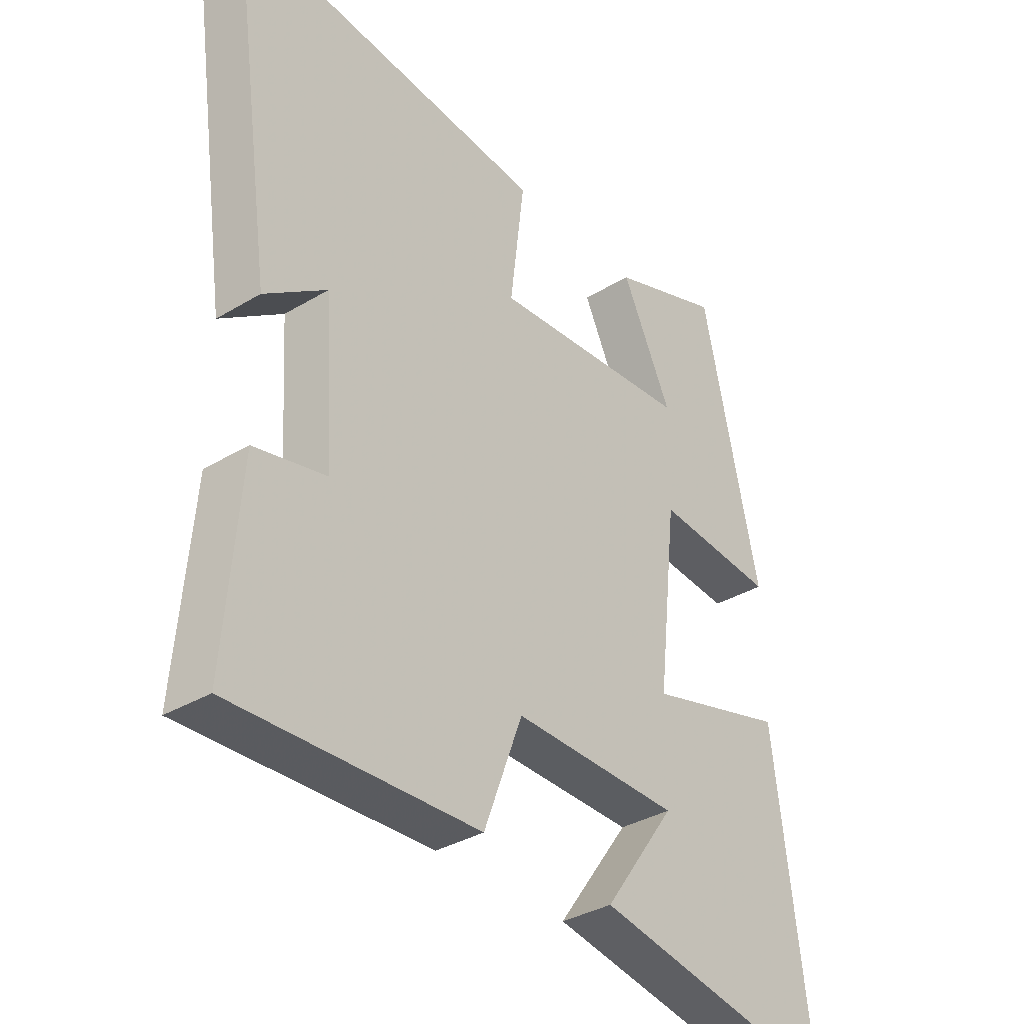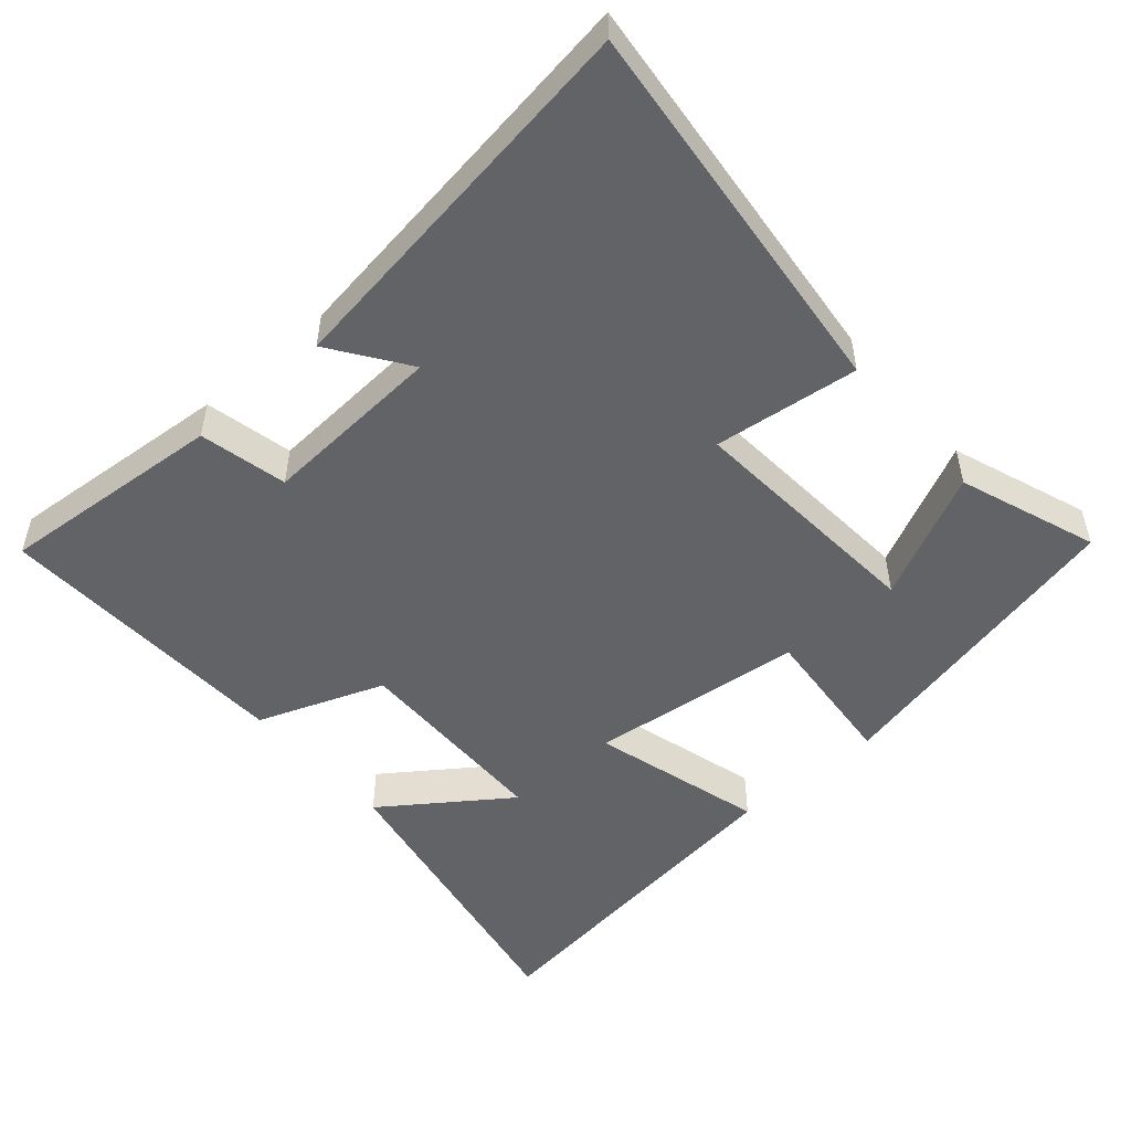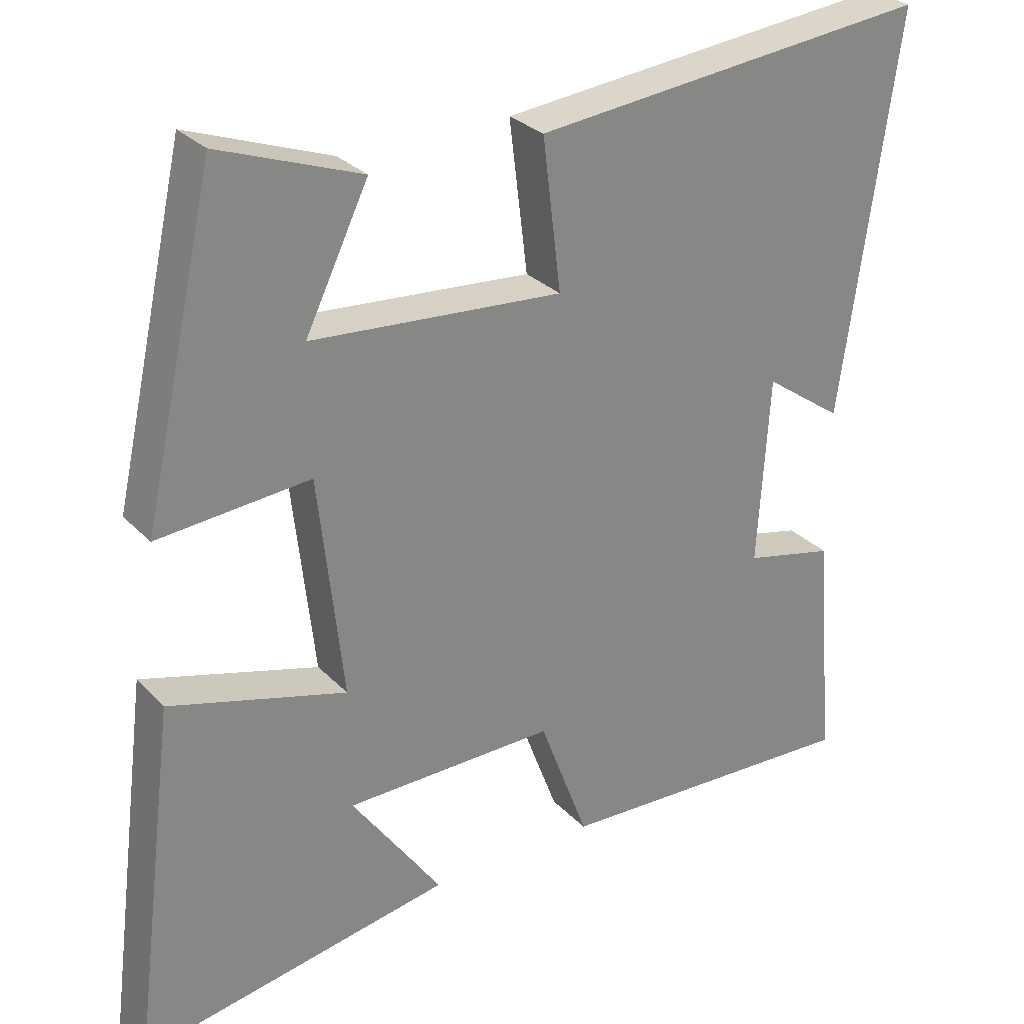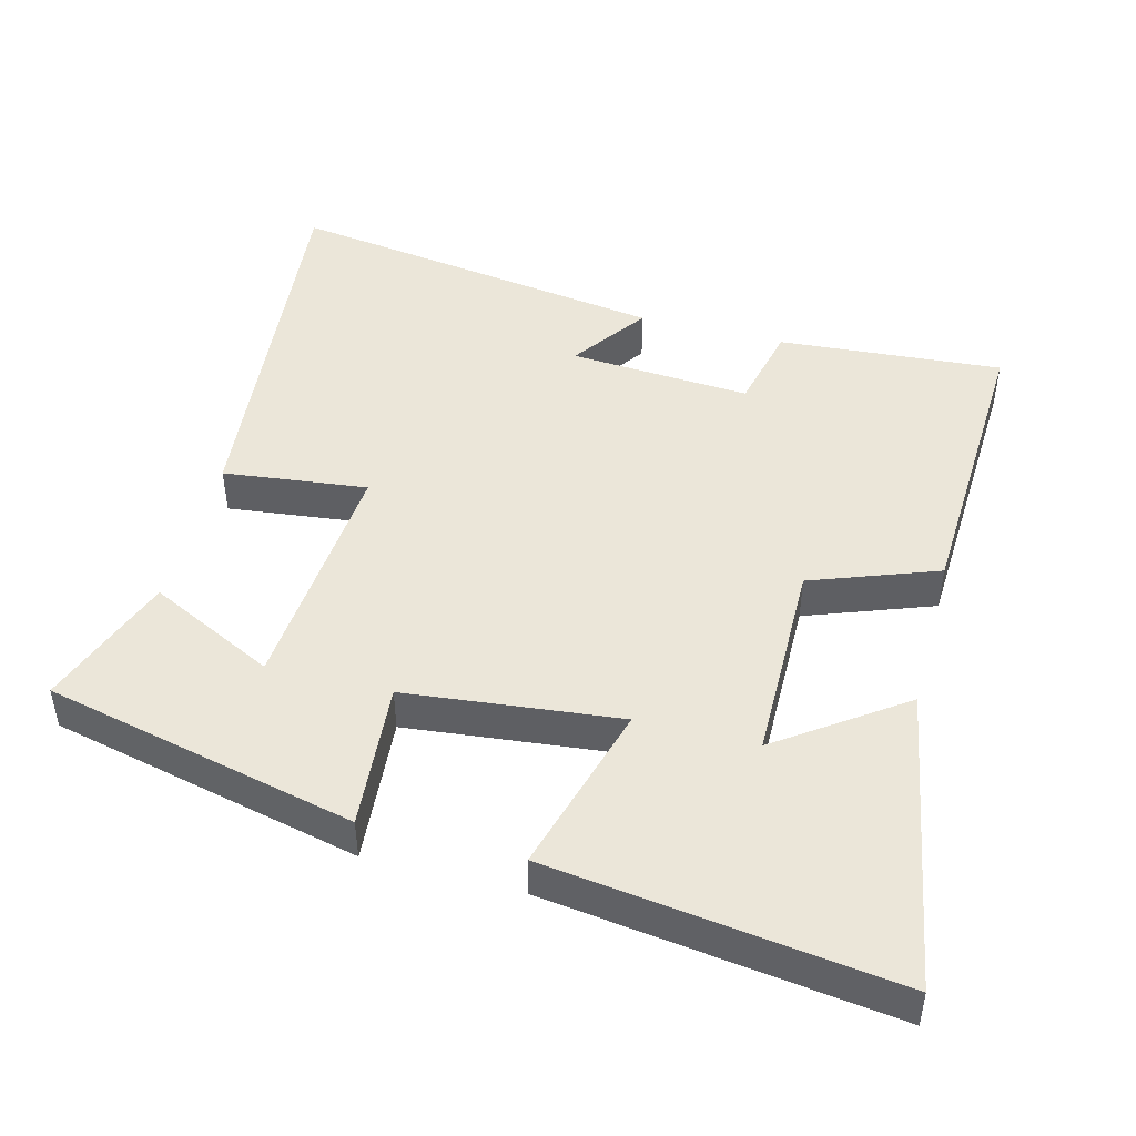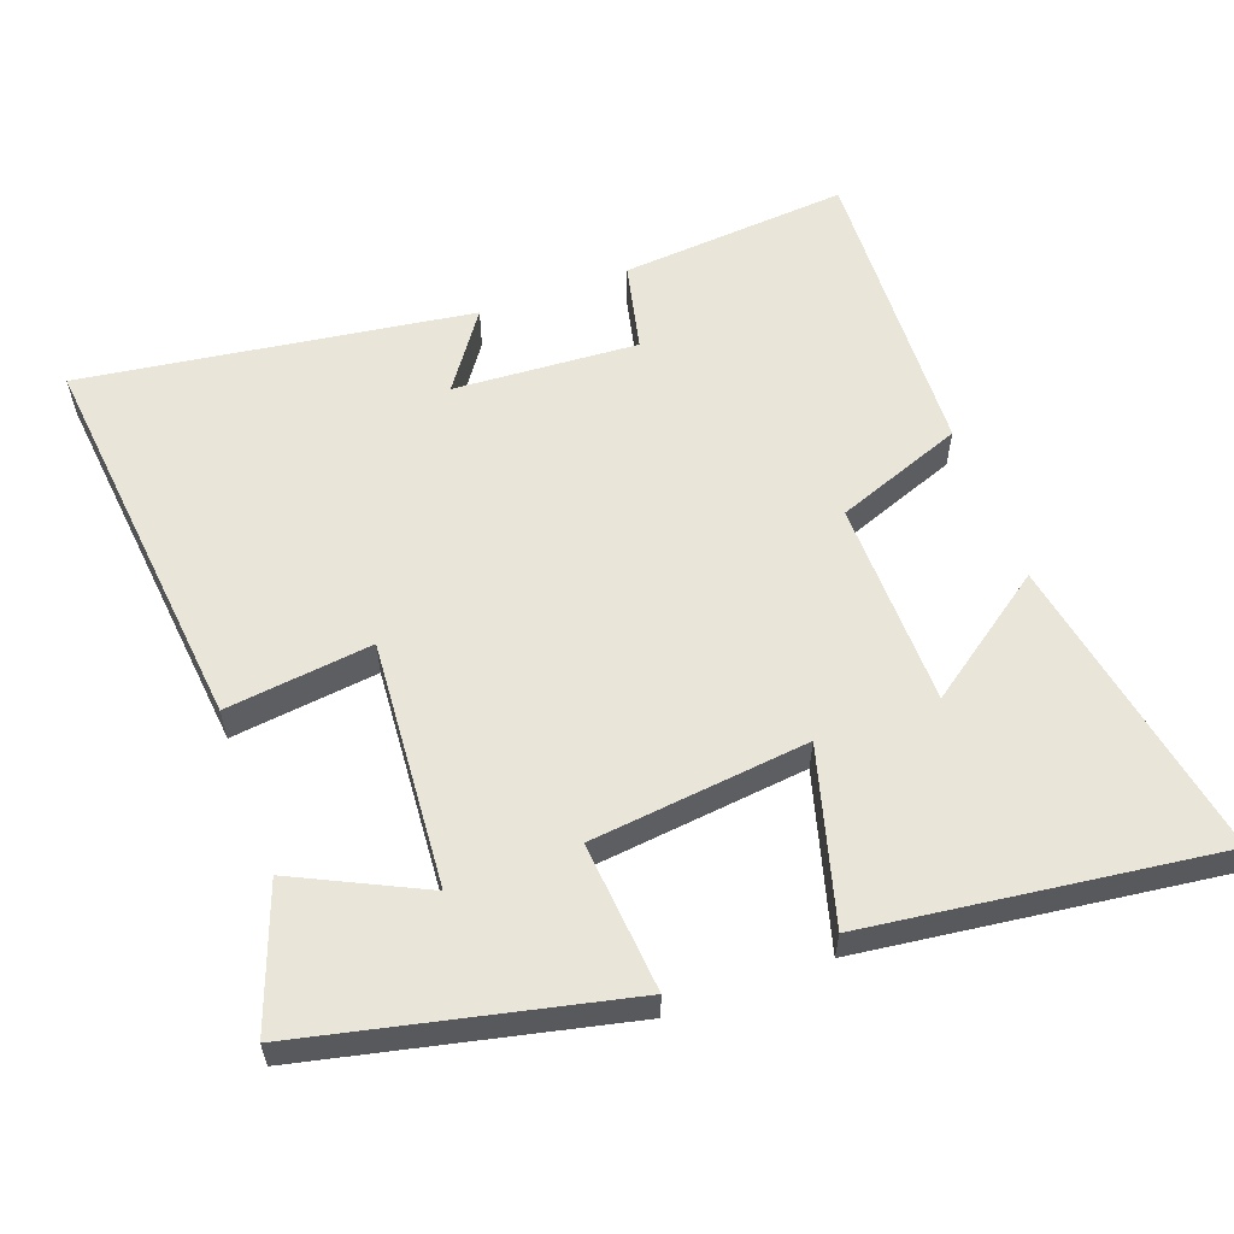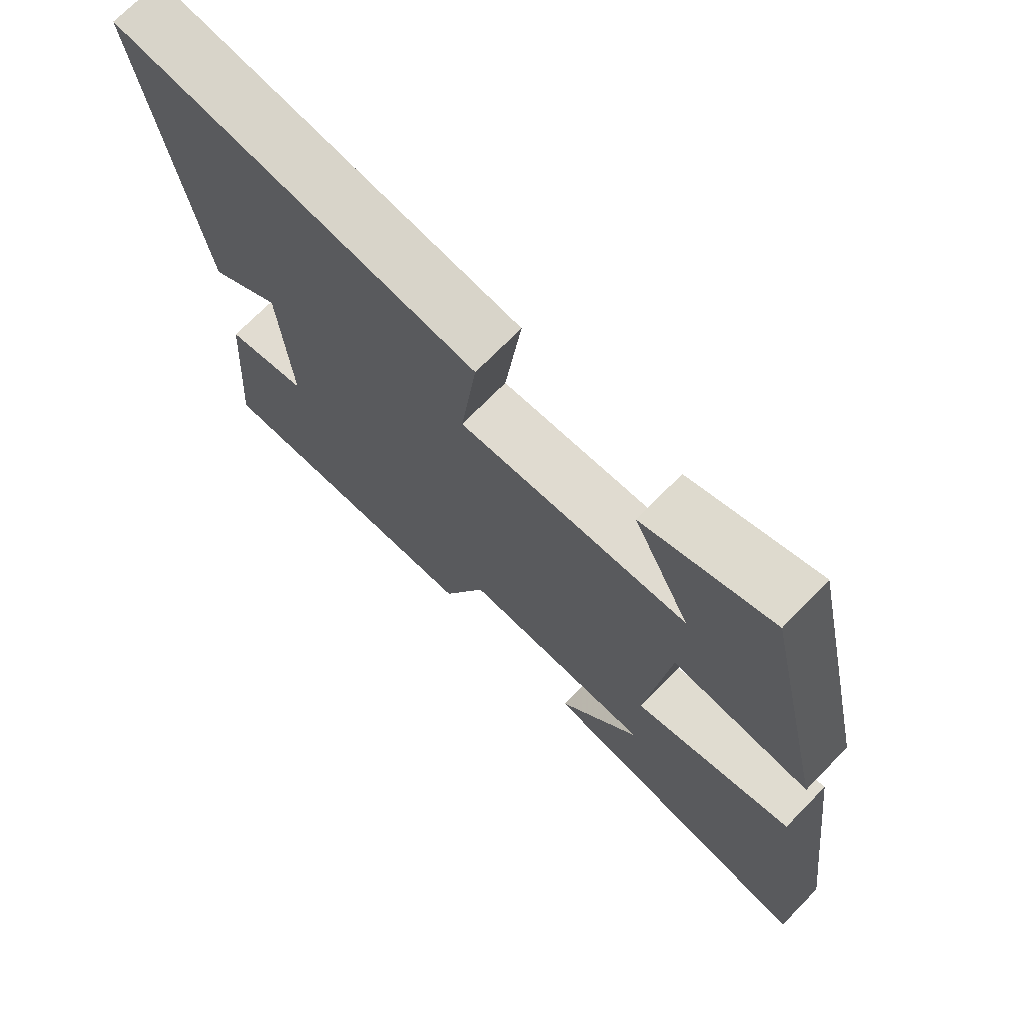
<metadata>
{"format":"obj","ext":"obj","renderer":"f3d","projection":"perspective","resolution":1024,"background":"white","views":[{"elev":-34.8,"azim":-51.2,"up":"+Z"},{"elev":-50.9,"azim":-49.0,"up":"+Y"},{"elev":28.6,"azim":146.1,"up":"+Z"},{"elev":46.7,"azim":104.9,"up":"+Y"},{"elev":58.3,"azim":69.9,"up":"+Y"},{"elev":71.7,"azim":44.4,"up":"+Z"}]}
</metadata>
<code>
v 0.562 0.07 -0.578
v 0.131 0.07 -0.5
v 0.256 0.07 -0.325
v -0.034 0.07 -0.321
v -0.101 0.07 -0.5
v -0.526 0.07 -0.518
v -0.5 0.07 -0.198
v -0.376 0.07 -0.17
v -0.392 0.07 0.088
v -0.5 0.07 0.012
v -0.578 0.07 0.557
v -0.028 0.07 0.5
v -0.053 0.07 0.295
v 0.293 0.07 0.321
v 0.206 0.07 0.5
v 0.401 0.07 0.571
v 0.5 0.07 0.129
v 0.291 0.07 0.147
v 0.257 0.07 -0.157
v 0.5 0.07 -0.089
v 0.562 0 -0.578
v 0.131 0 -0.5
v 0.256 0 -0.325
v -0.034 0 -0.321
v -0.101 0 -0.5
v -0.526 0 -0.518
v -0.5 0 -0.198
v -0.376 0 -0.17
v -0.392 0 0.088
v -0.5 0 0.012
v -0.578 0 0.557
v -0.028 0 0.5
v -0.053 0 0.295
v 0.293 0 0.321
v 0.206 0 0.5
v 0.401 0 0.571
v 0.5 0 0.129
v 0.291 0 0.147
v 0.257 0 -0.157
v 0.5 0 -0.089
f 19 20 1
f 16 17 18
f 14 15 16
f 14 16 18
f 13 14 18 19
f 9 10 11 12
f 8 9 12 13
f 6 7 8
f 5 6 8
f 4 5 8
f 8 13 19
f 4 8 19
f 3 4 19
f 1 2 3
f 1 3 19
f 21 40 39
f 38 37 36
f 36 35 34
f 38 36 34
f 39 38 34 33
f 32 31 30 29
f 33 32 29 28
f 28 27 26
f 28 26 25
f 28 25 24
f 39 33 28
f 39 28 24
f 39 24 23
f 23 22 21
f 39 23 21
f 1 21 22 2
f 2 22 23 3
f 3 23 24 4
f 4 24 25 5
f 5 25 26 6
f 6 26 27 7
f 7 27 28 8
f 8 28 29 9
f 9 29 30 10
f 10 30 31 11
f 11 31 32 12
f 12 32 33 13
f 13 33 34 14
f 14 34 35 15
f 15 35 36 16
f 16 36 37 17
f 17 37 38 18
f 18 38 39 19
f 19 39 40 20
f 20 40 21 1

</code>
